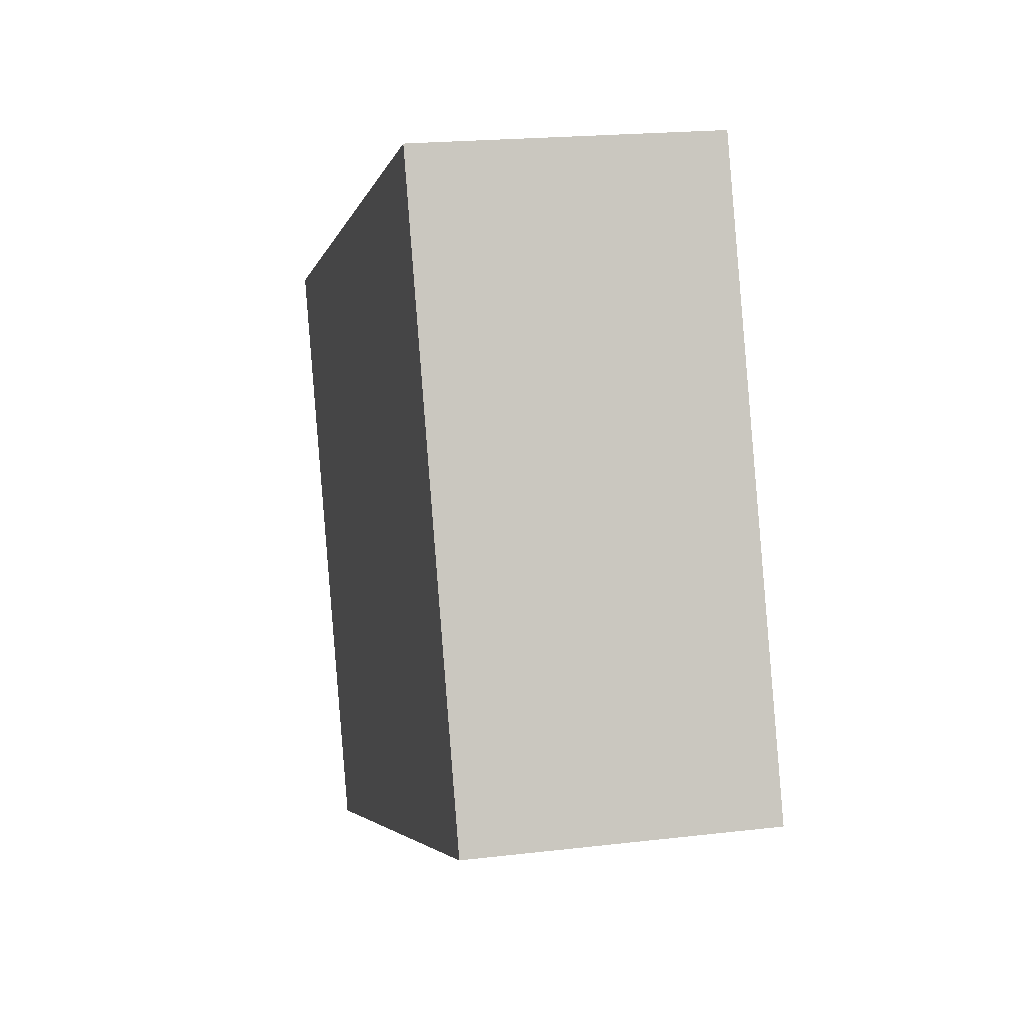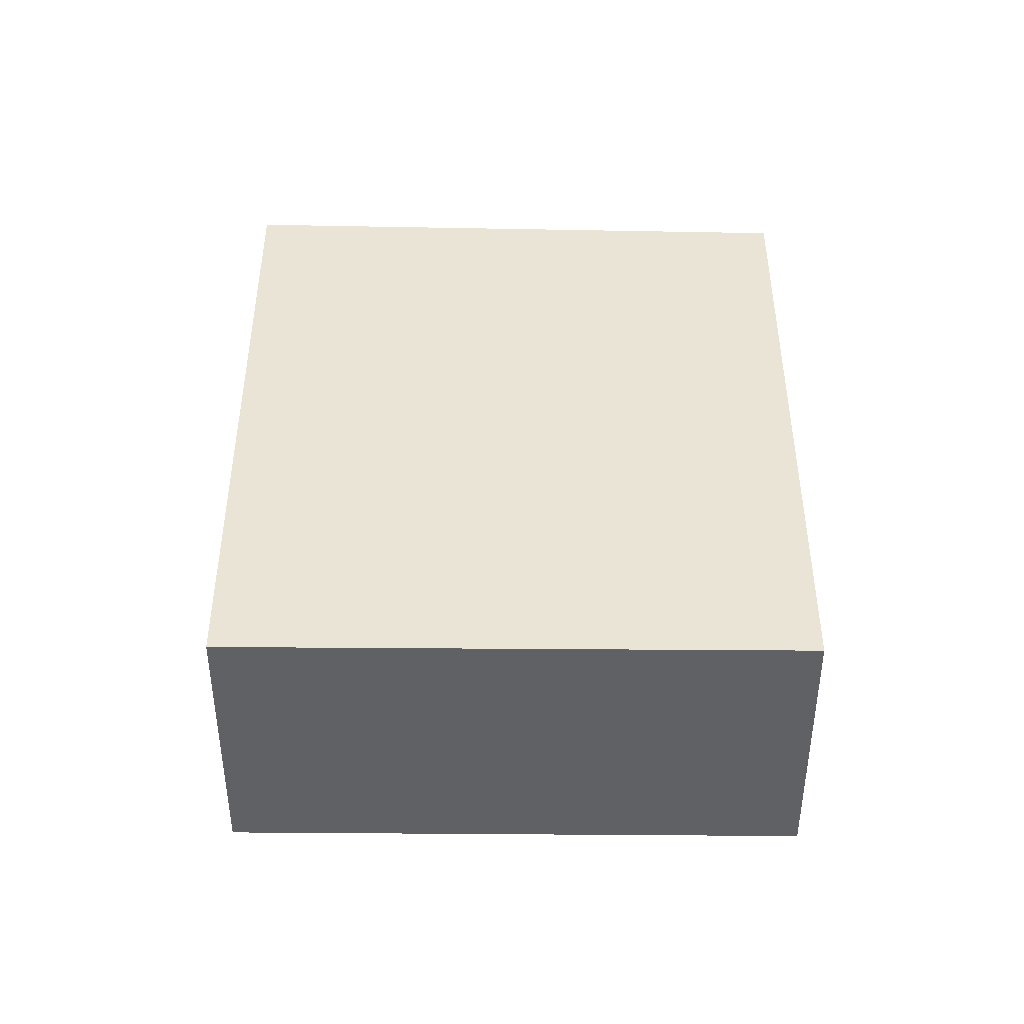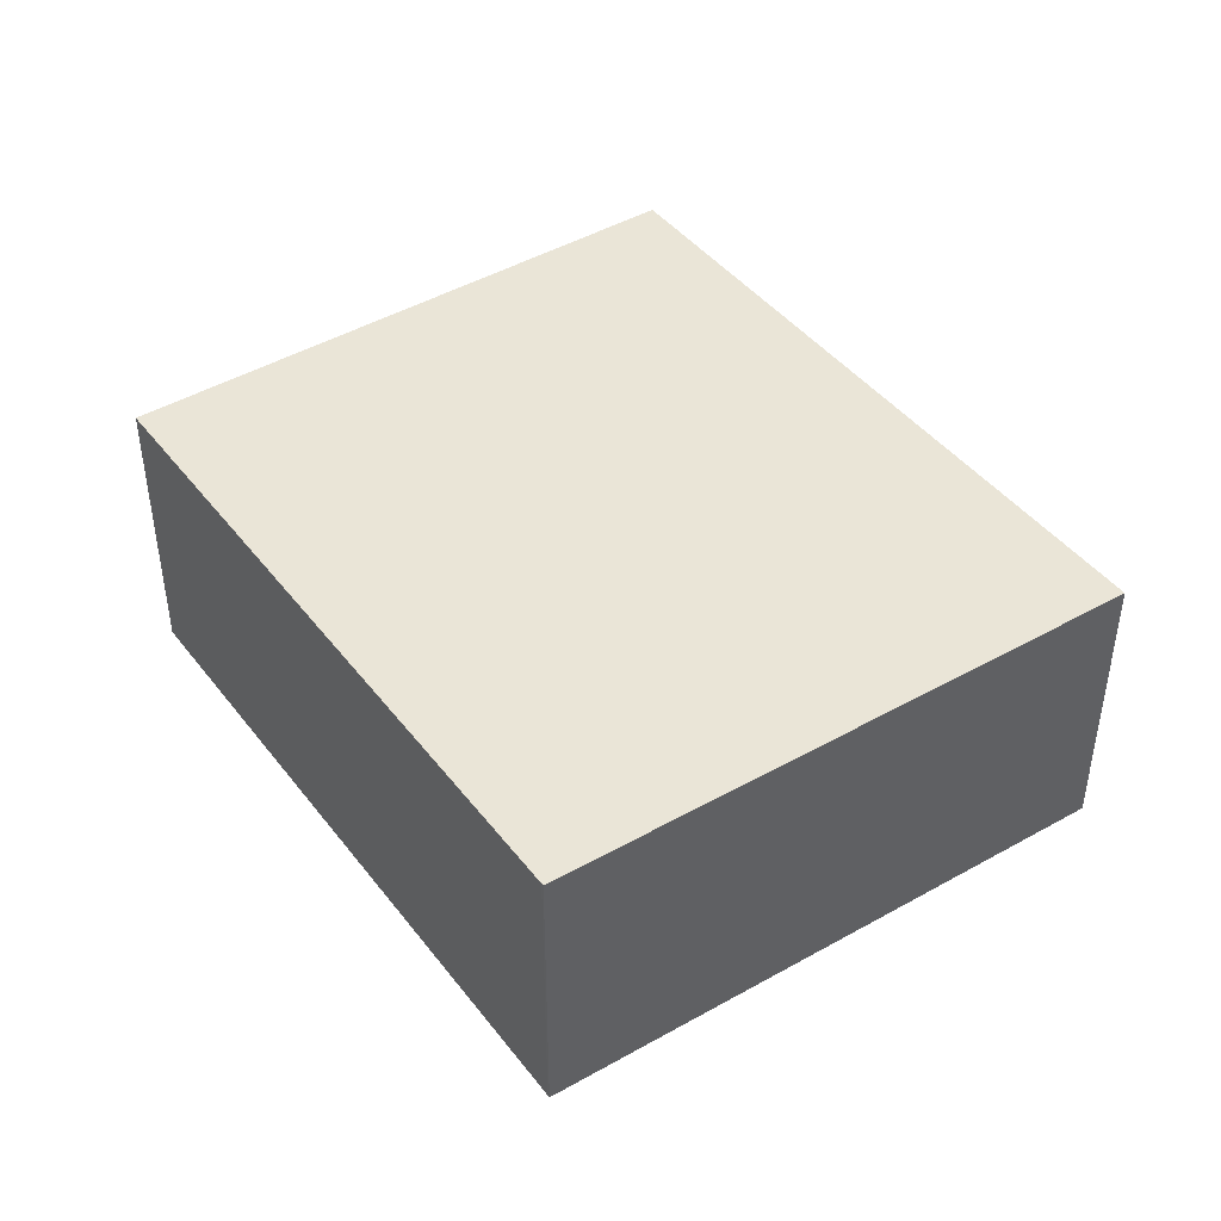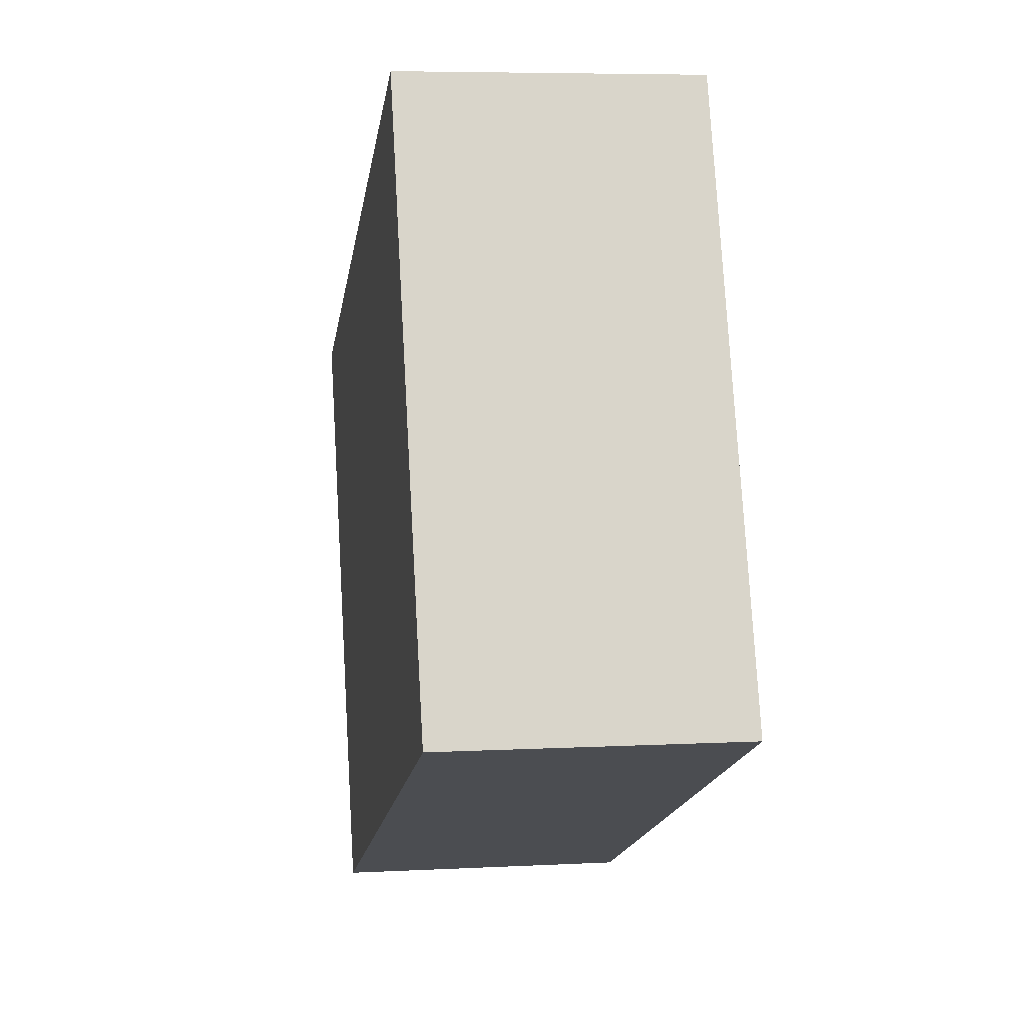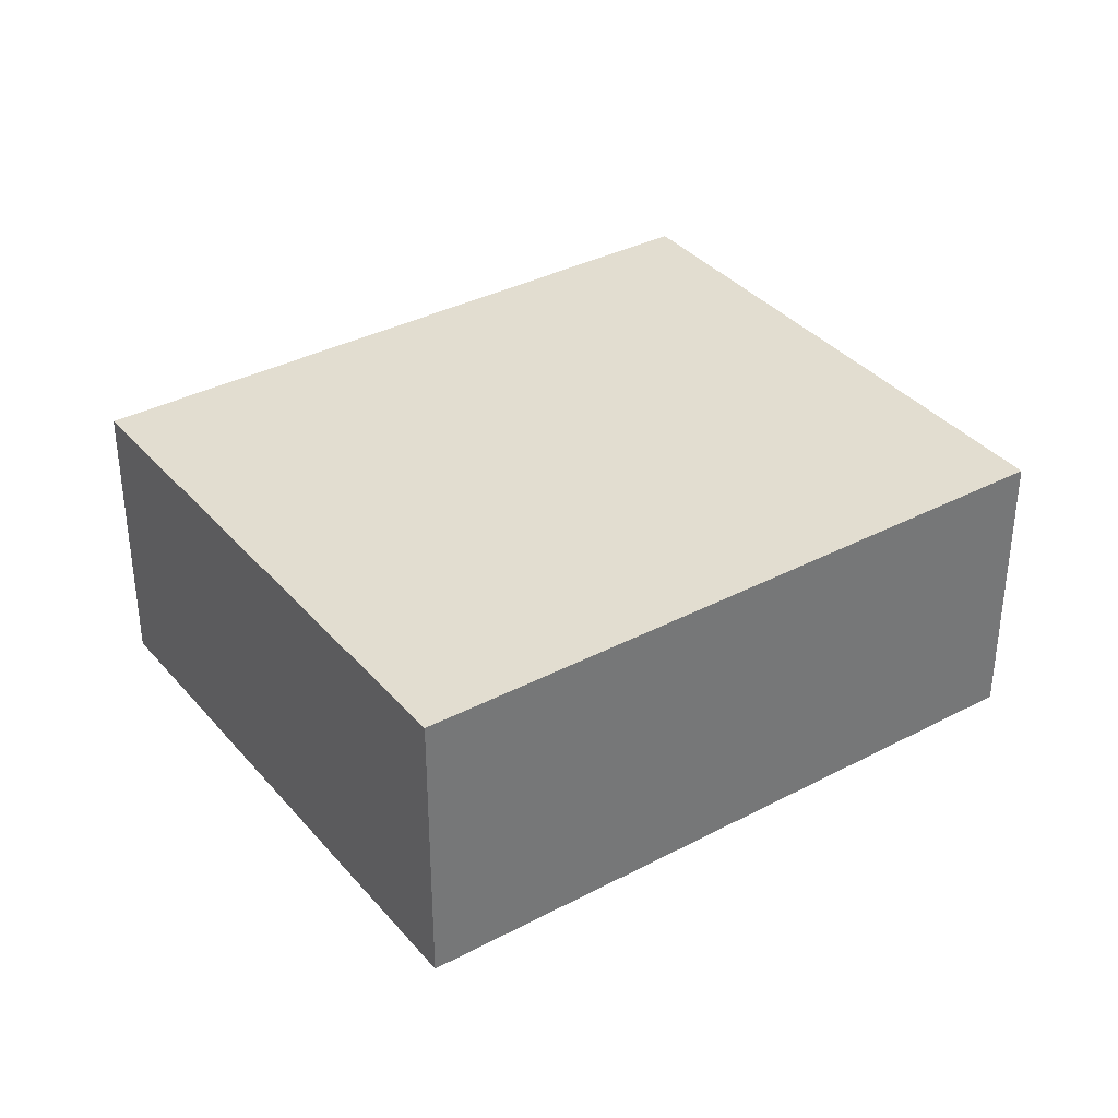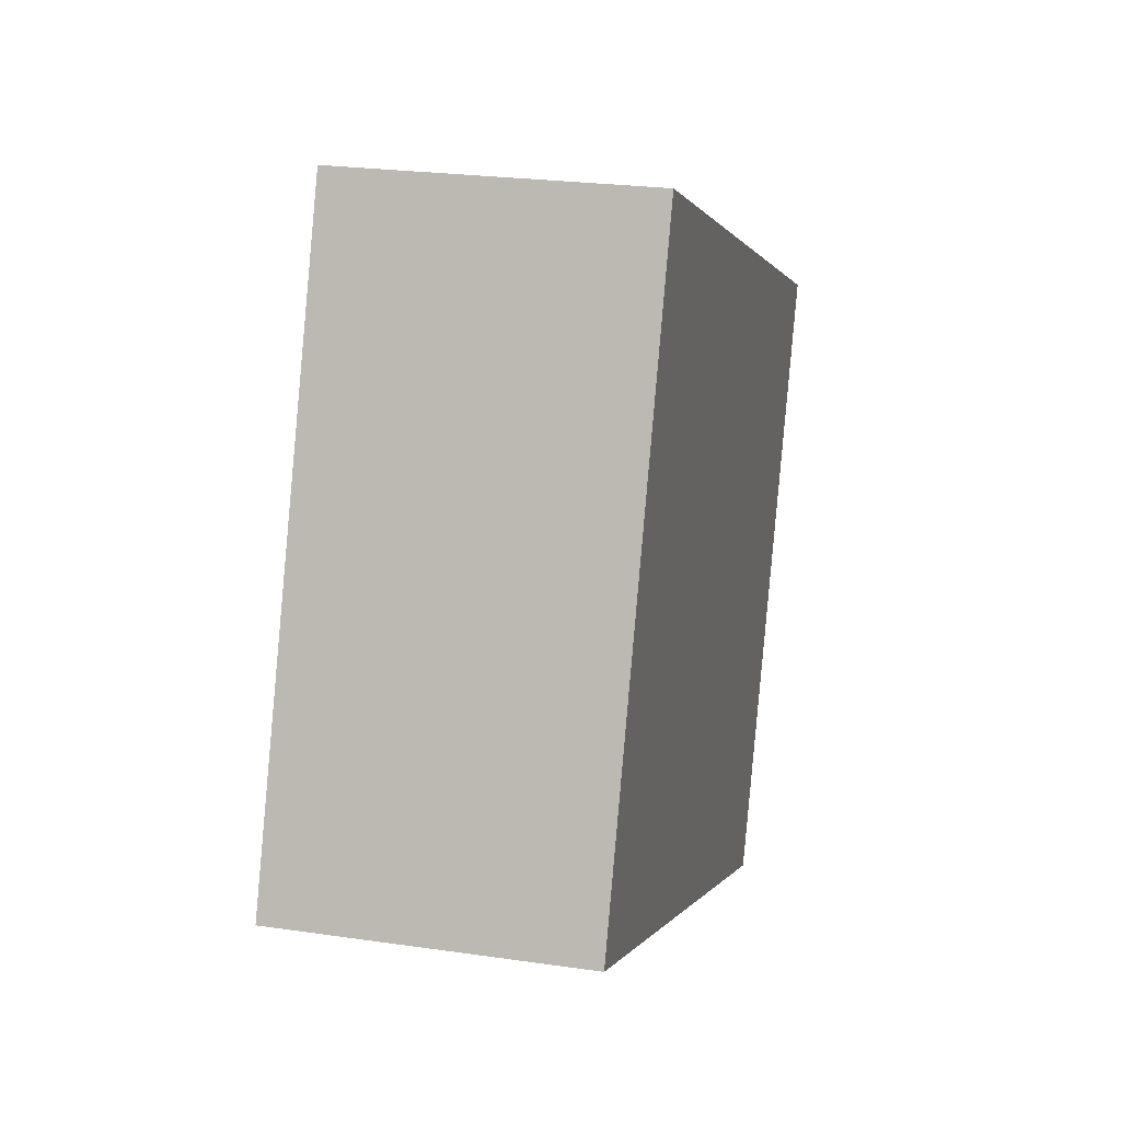
<metadata>
{"format":"obj","ext":"obj","renderer":"f3d","projection":"perspective","resolution":1024,"background":"white","views":[{"elev":19.5,"azim":-102.6,"up":"+Z"},{"elev":42.7,"azim":112.8,"up":"+Y"},{"elev":44.1,"azim":-102.2,"up":"+Y"},{"elev":6.2,"azim":-99.0,"up":"+Z"},{"elev":35.2,"azim":167.6,"up":"+Y"},{"elev":23.5,"azim":-76.1,"up":"+Z"}]}
</metadata>
<code>
v  2.481 3.032 5.925
v  0.082 3.032 0.213
v  2.315 3.032 5.995
v  9.264 3.032 3.052
v  0 3.032 1.857e-16
v  0.025 3.032 -0.011
v  6.842 3.032 -2.846
v  2.315 -3.671e-16 5.995
v  9.264 -1.869e-16 3.052
v  2.481 -3.628e-16 5.925
v  6.842 1.743e-16 -2.846
v  0.025 6.736e-19 -0.011
v  0 0 0
v  0.082 -1.304e-17 0.213
g defaultobject
f 1 2 3
f 2 1 4
f 2 4 5
f 5 4 6
f 6 4 7
f 8 1 3
f 1 8 4
f 4 8 9
f 9 8 10
f 9 7 4
f 7 9 11
f 11 6 7
f 6 11 12
f 12 5 6
f 5 12 13
f 2 8 3
f 8 2 5
f 8 5 14
f 14 5 13
f 14 10 8
f 10 14 9
f 9 14 11
f 11 14 13
f 11 13 12

</code>
